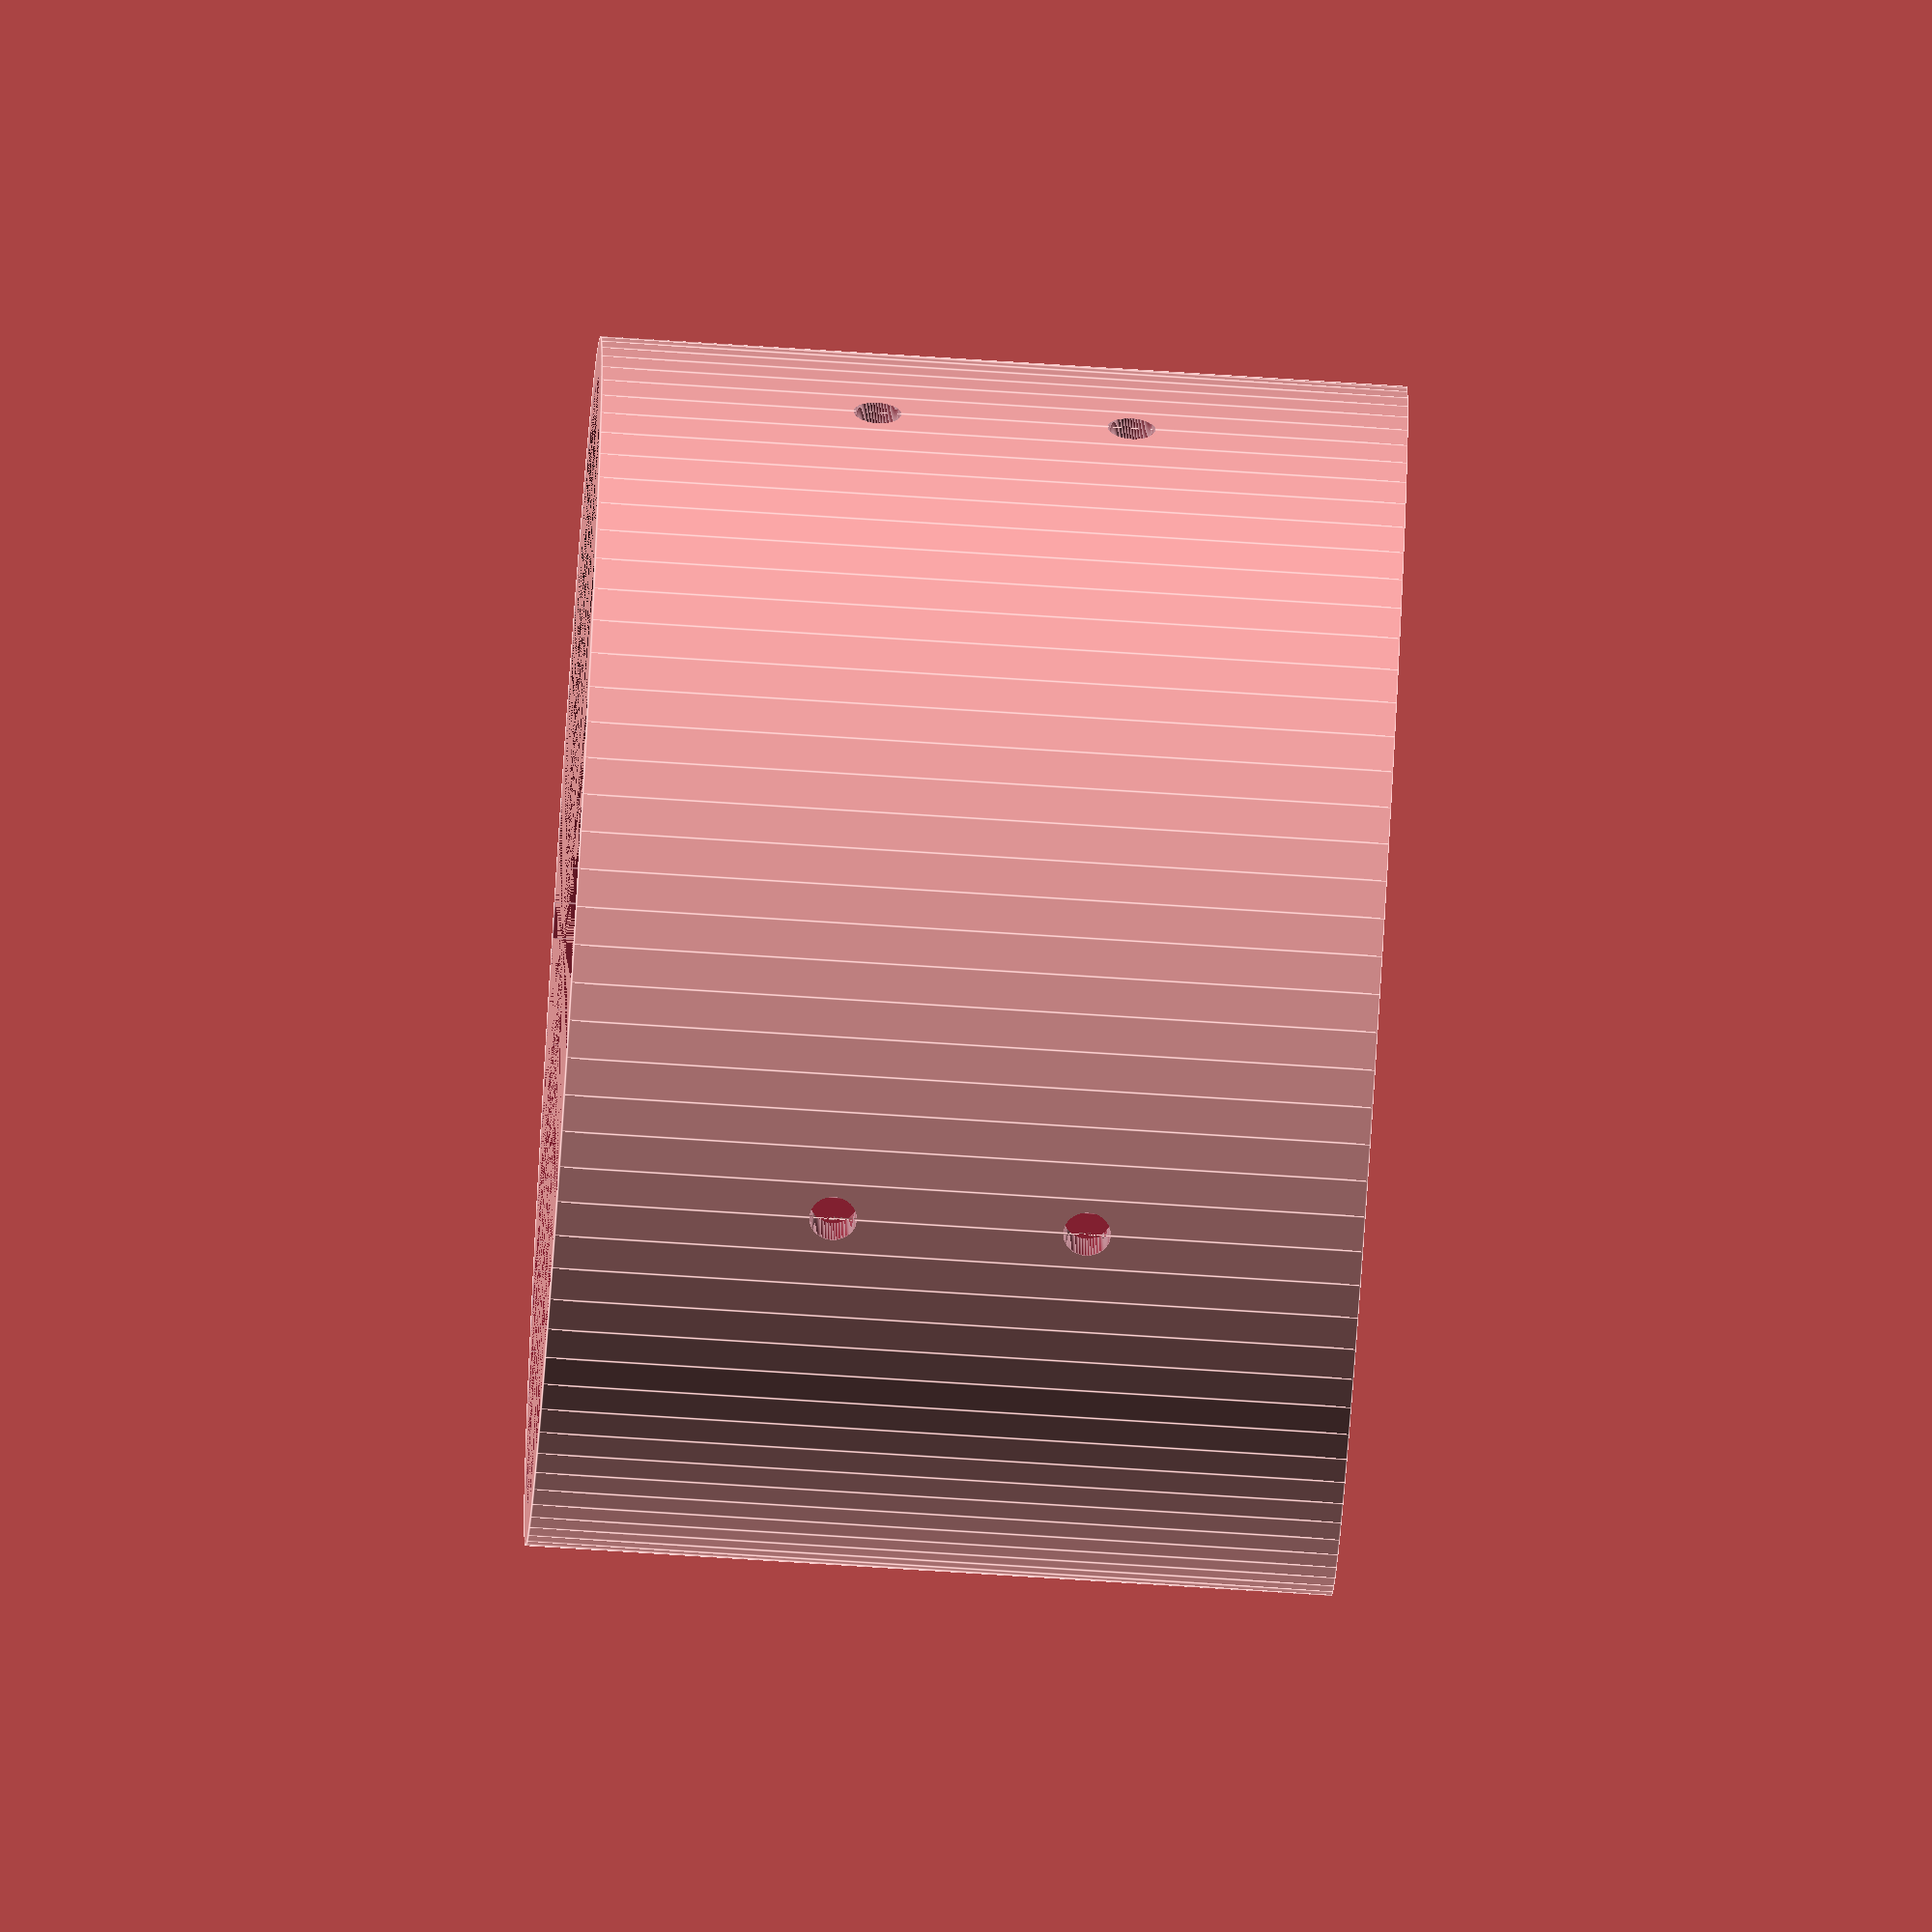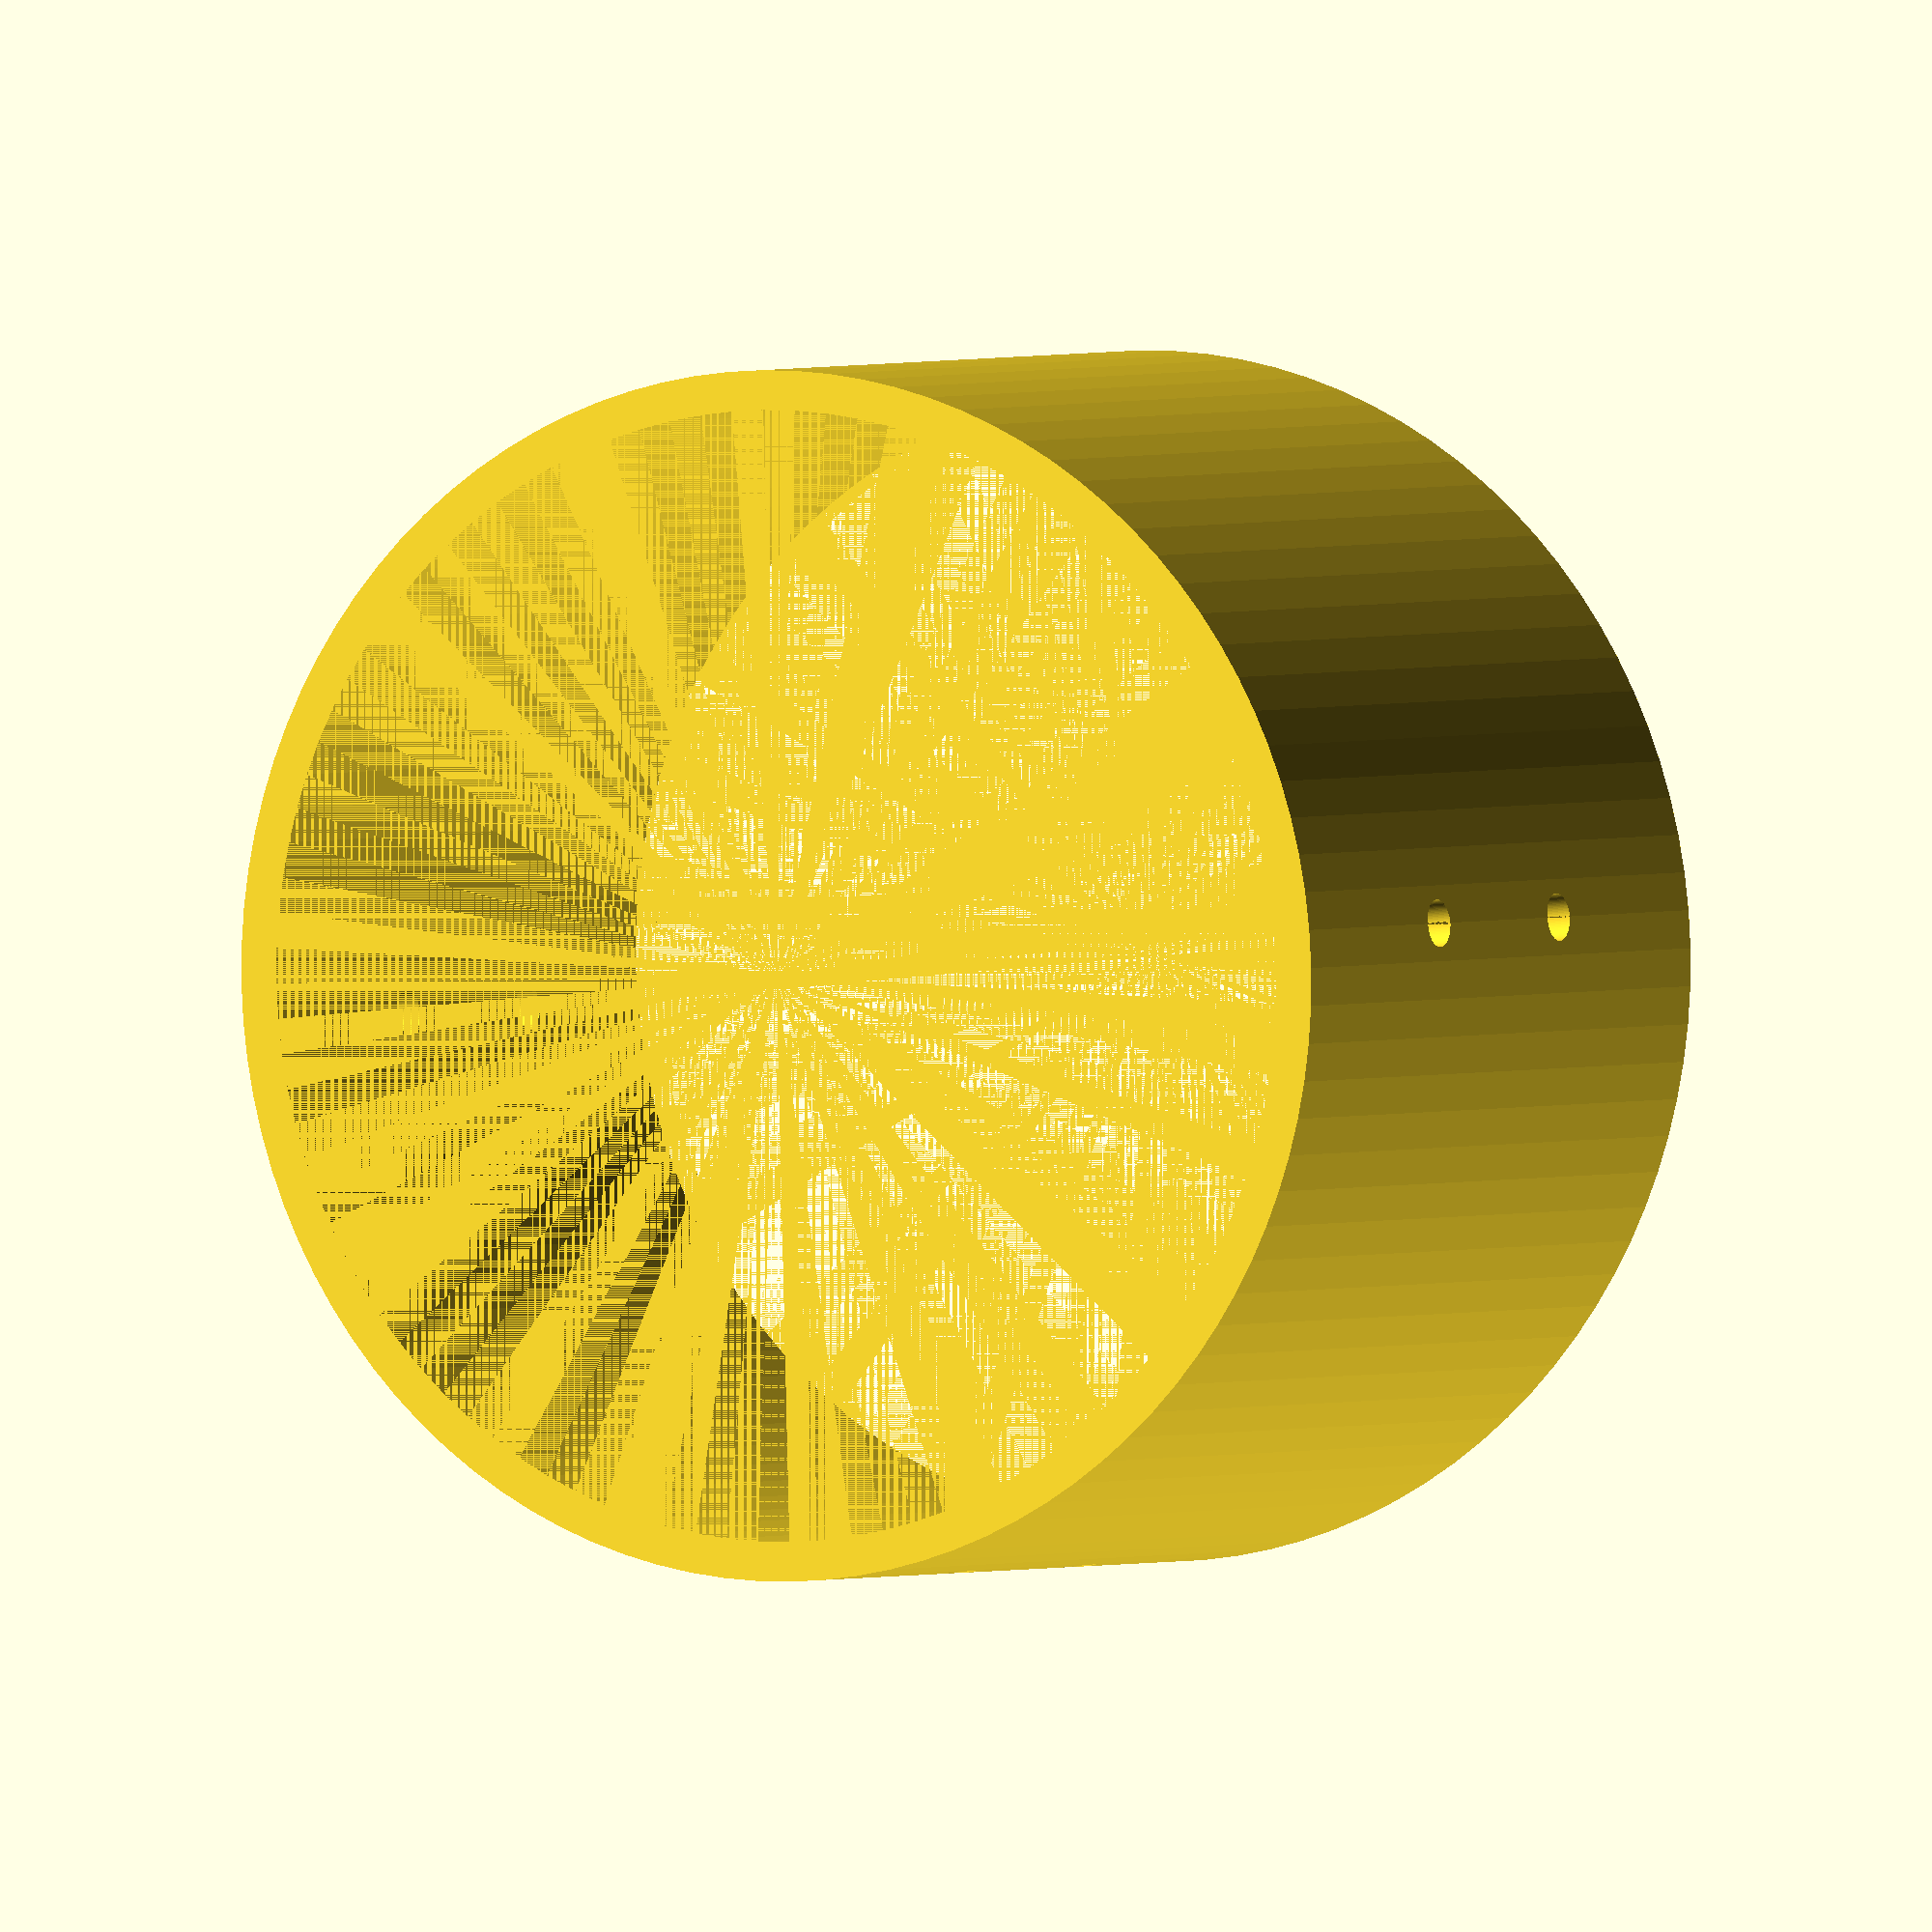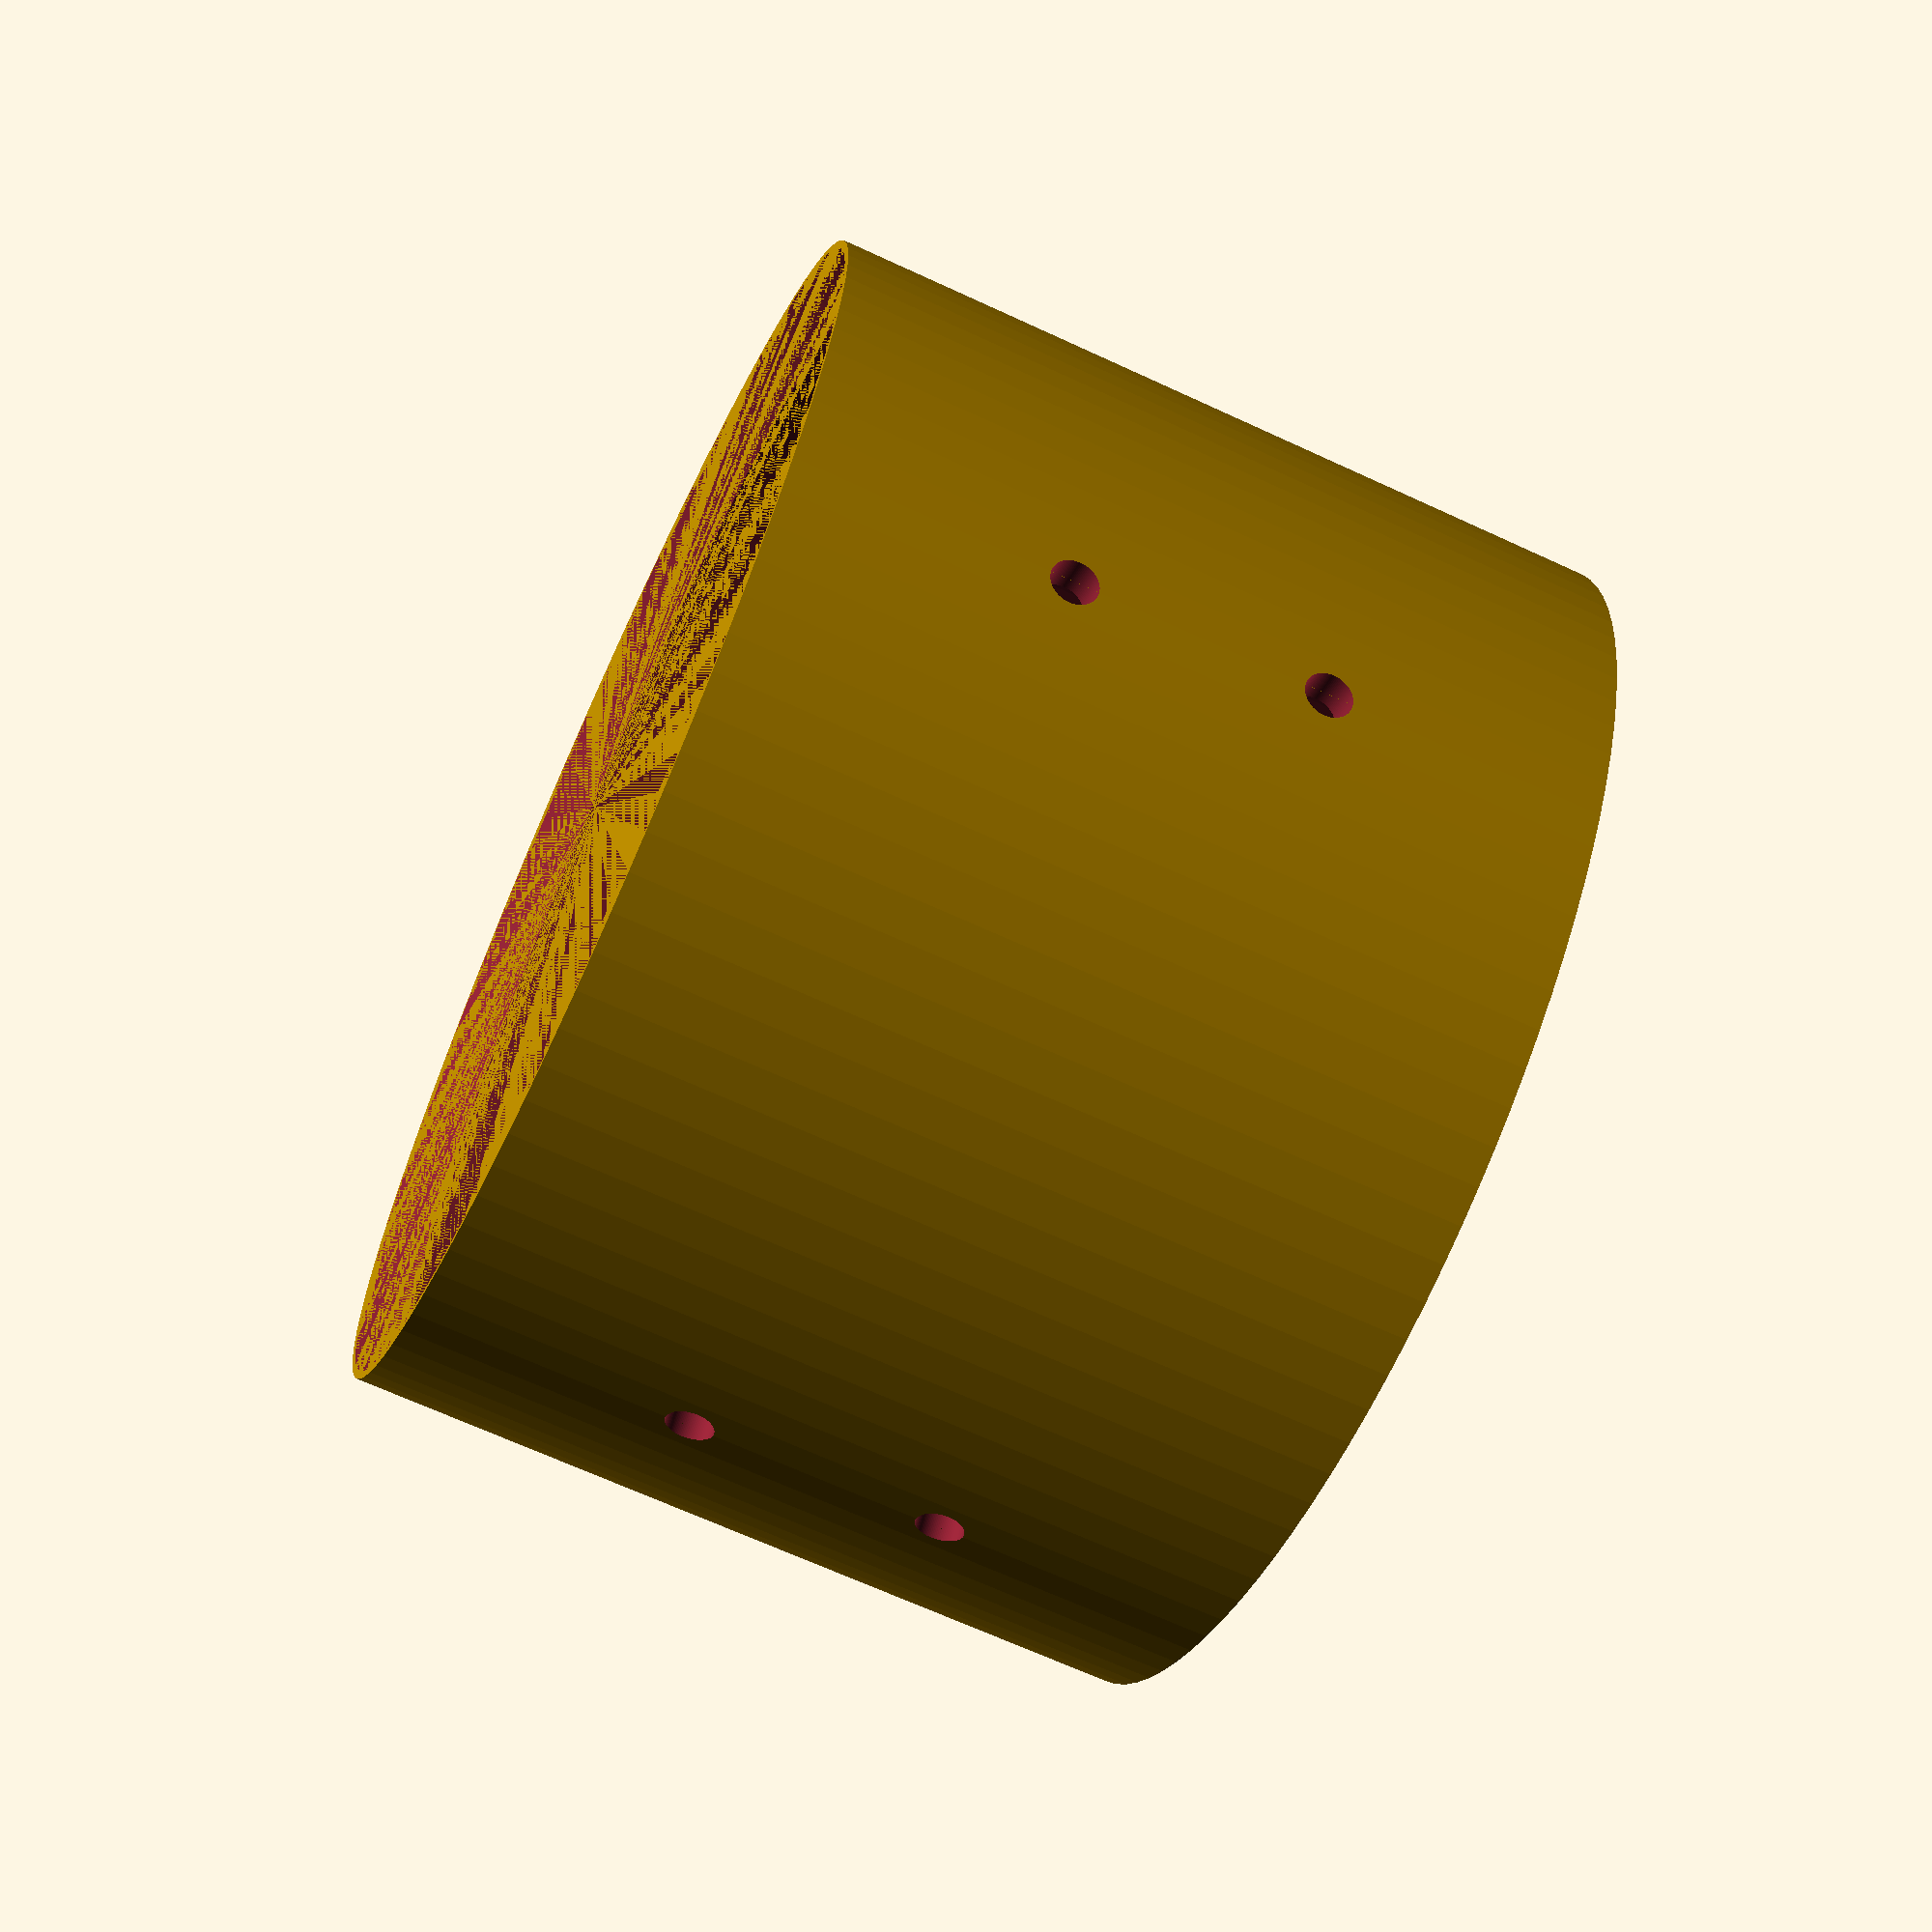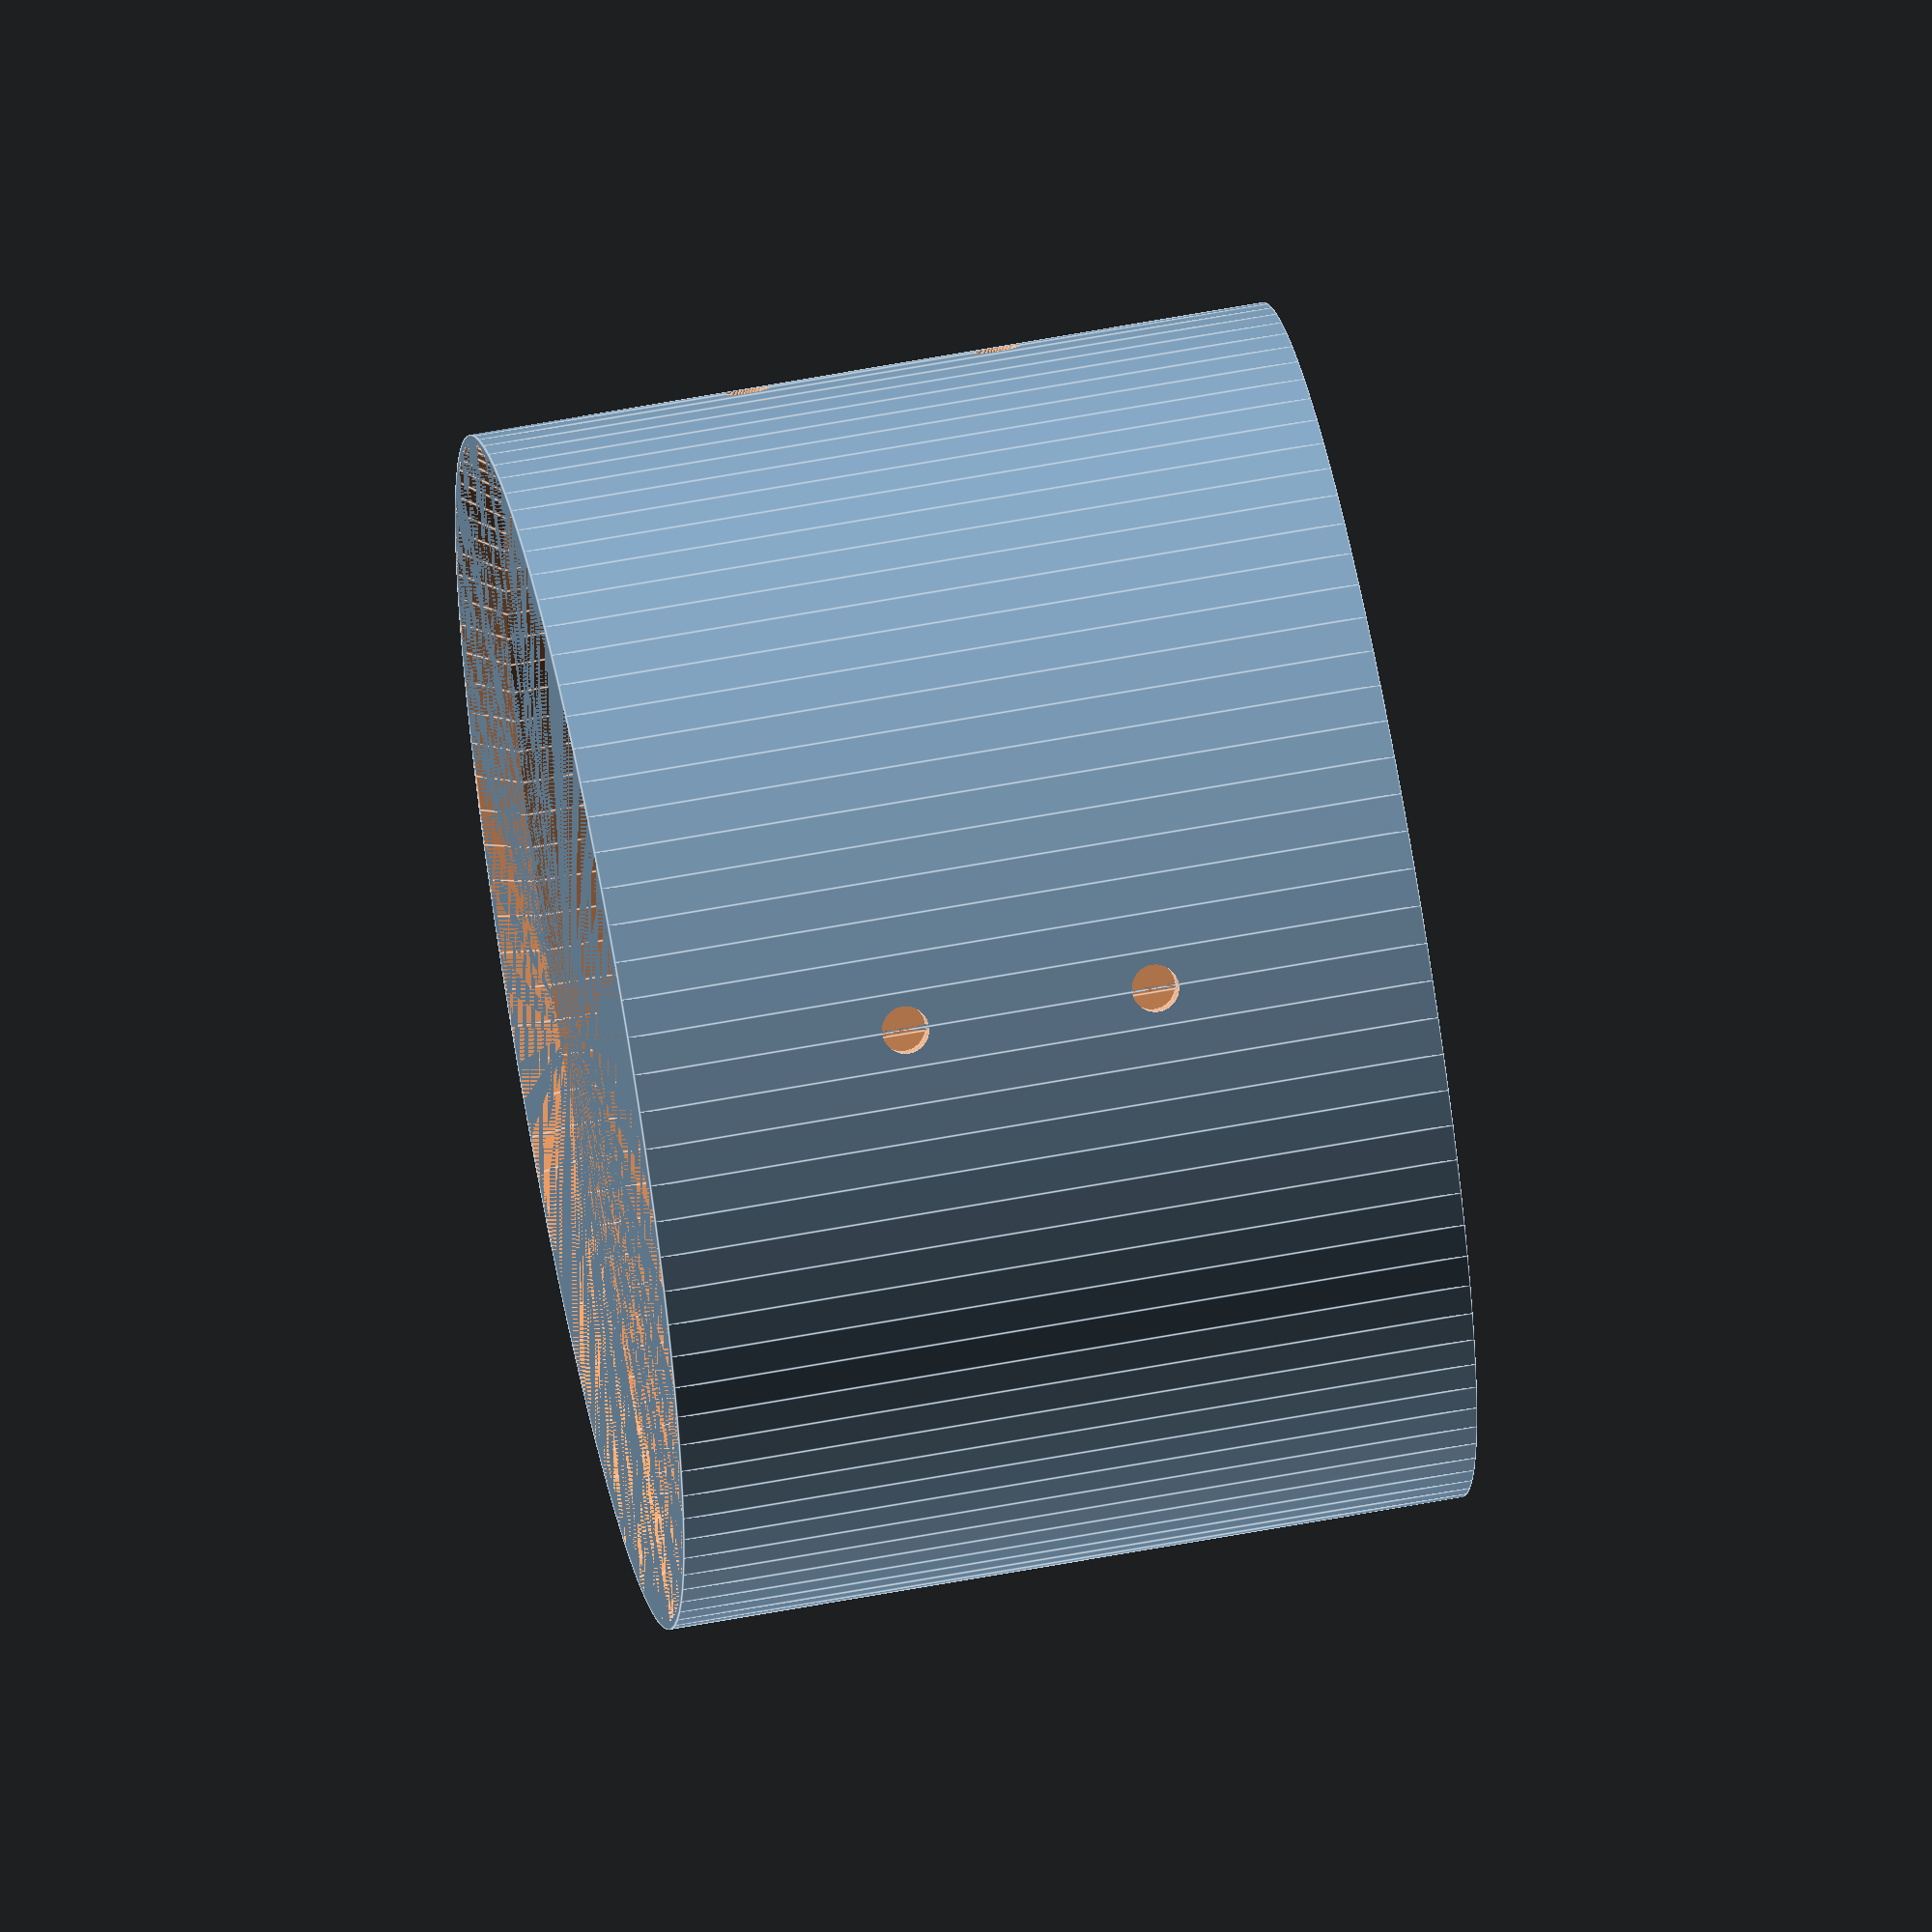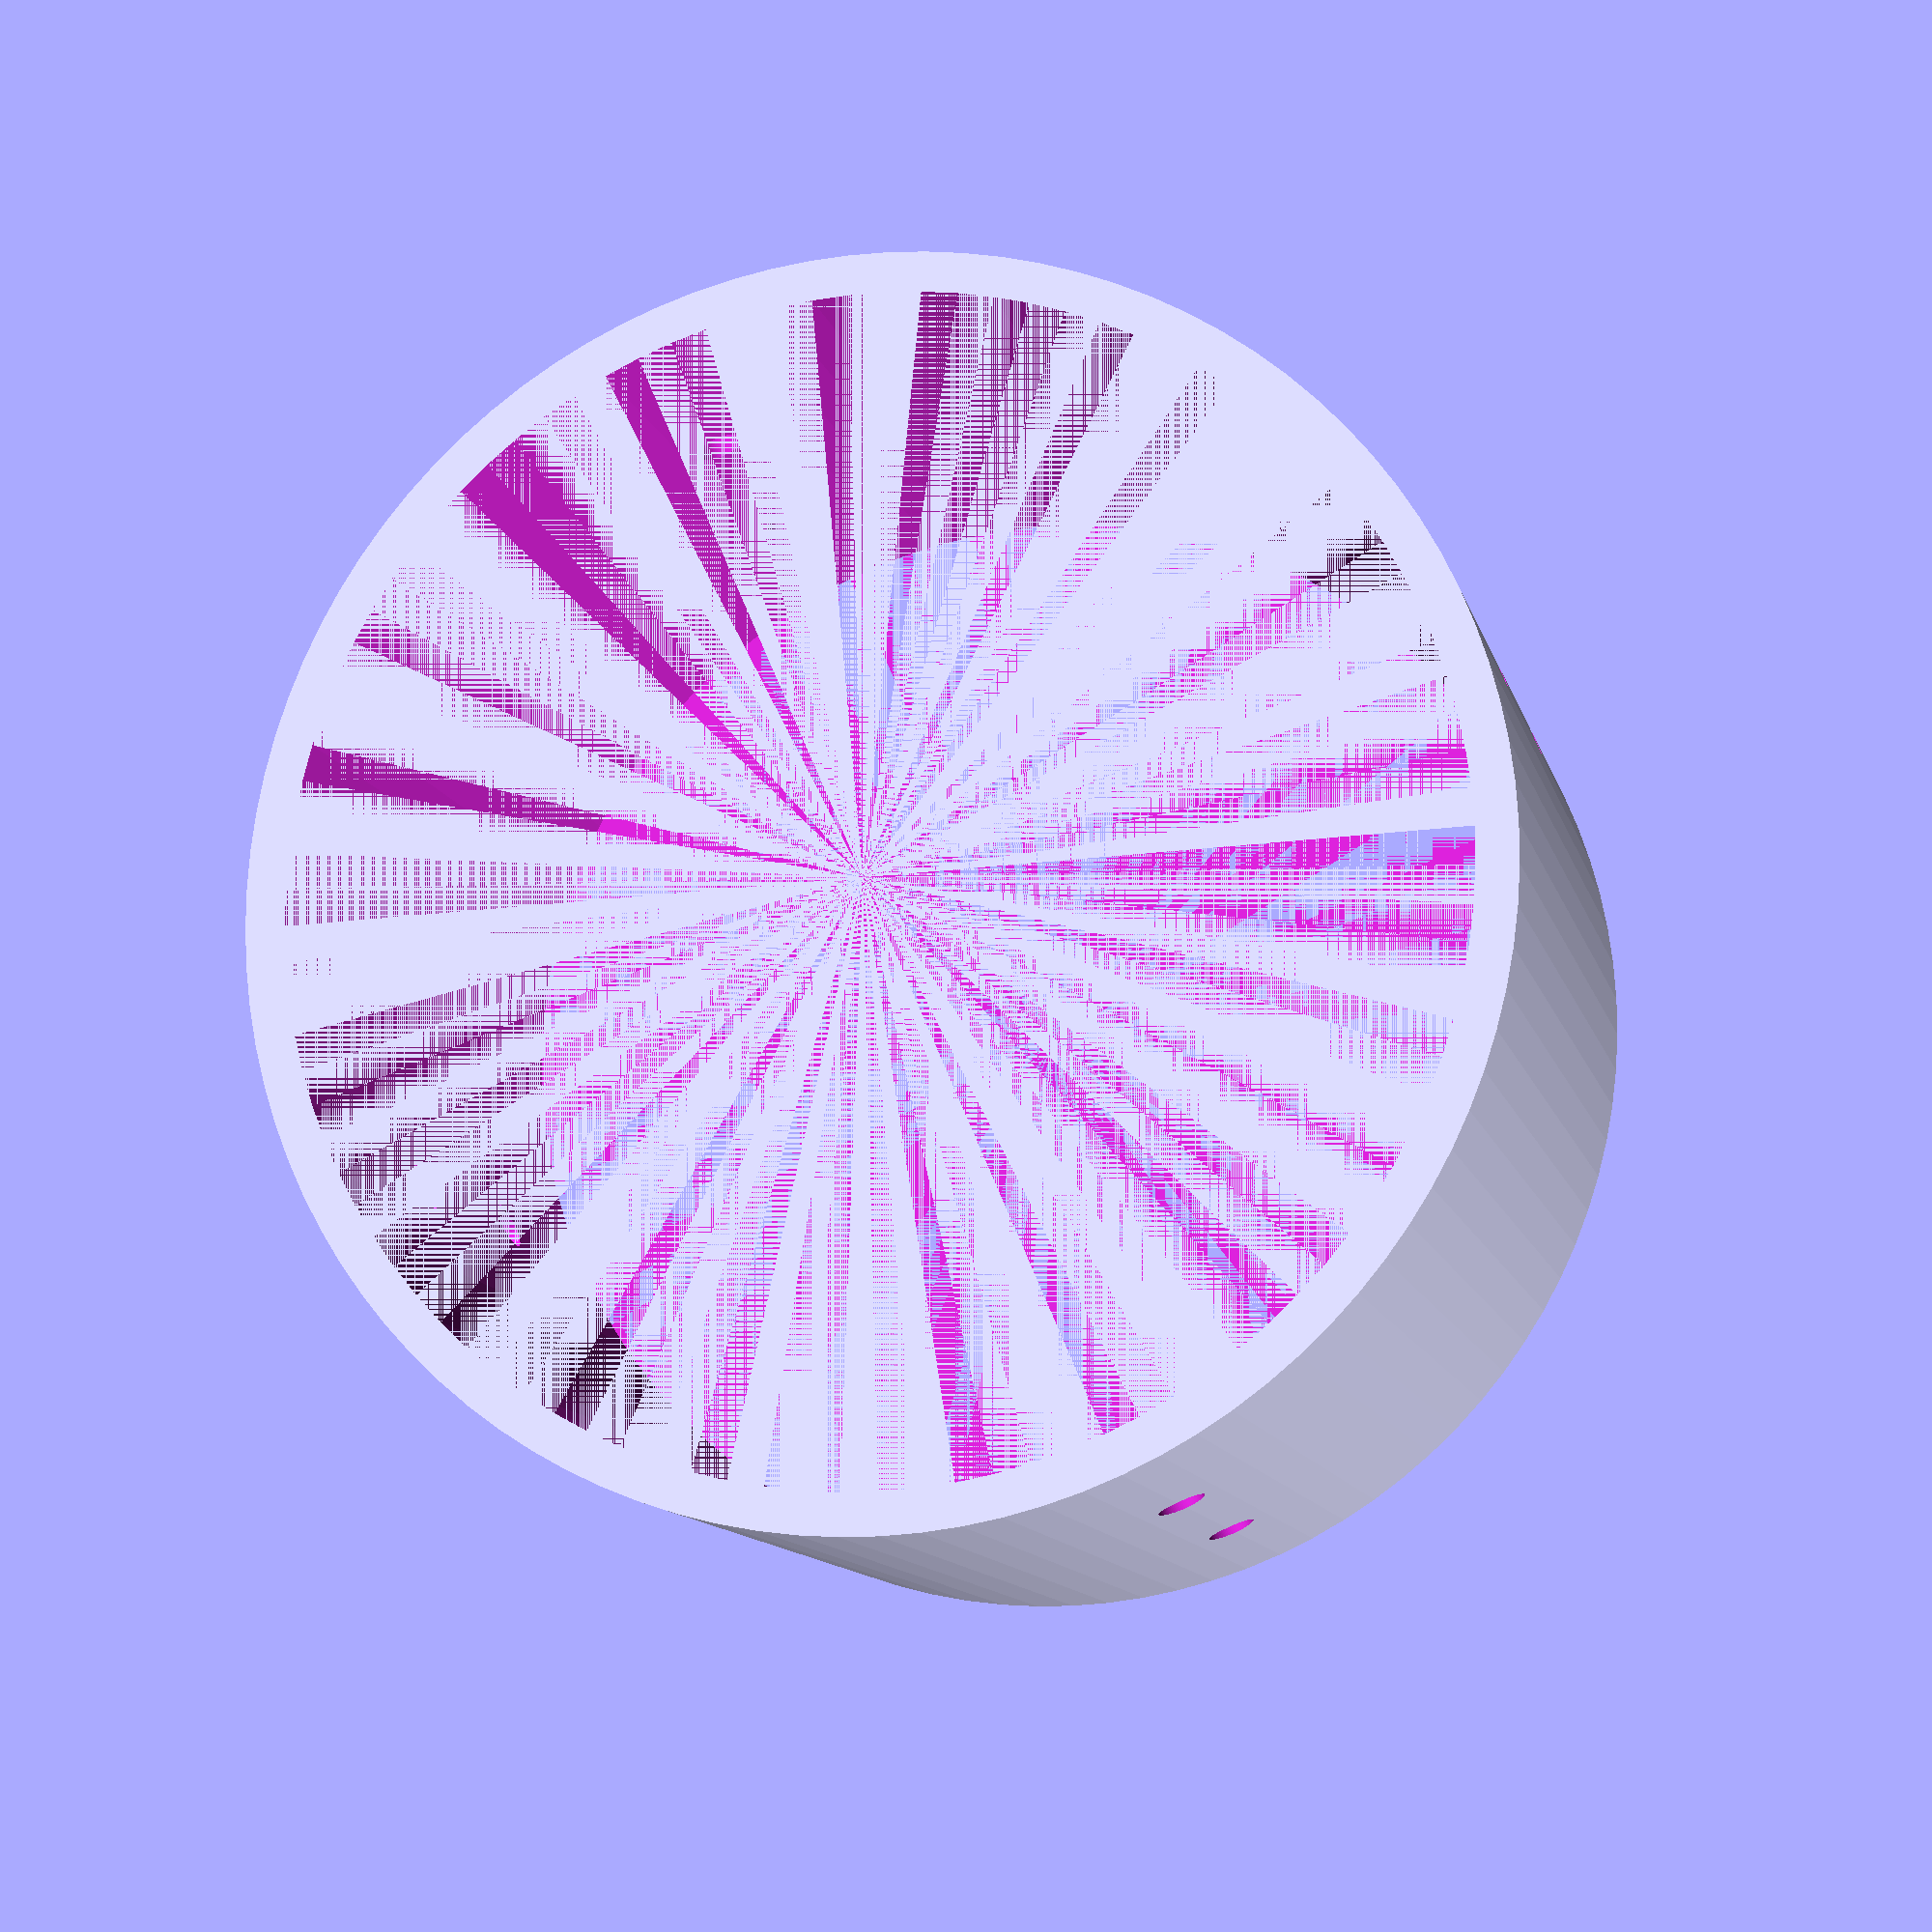
<openscad>
diameter = 152.4;    // mm
wall_thickness = 10; // mm
inner_diameter = diameter - wall_thickness;
height = diameter * 2 / 3; // mm

rim_edge_thickness = 2; // mm

lugs = 4;

lug_screw_spacing = 16; // mm
lug_screw_diemater = 6; // mm

piezo_diameter = 30; // mm

$fn = 100;

module drum_trigger()
{
	difference()
	{
		cylinder(d = diameter, h = height);
		cylinder(d = inner_diameter, h = height);
		cylinder(d2 = diameter - rim_edge_thickness, d1 = 0, h = height);

		for (i = [0:360 / lugs:360])
		{
			translate([ 0, 0, height / 2 + lug_screw_spacing ])
			rotate([ 90, 0, i ])
			cylinder(d = lug_screw_diemater, h = diameter / 2);

			translate([ 0, 0, height / 2 - lug_screw_spacing ])
			rotate([ 90, 0, i ])
			cylinder(d = lug_screw_diemater, h = diameter / 2);
		}
	}
}

drum_trigger();

</openscad>
<views>
elev=73.3 azim=351.2 roll=266.3 proj=o view=edges
elev=178.4 azim=275.1 roll=332.0 proj=o view=solid
elev=247.2 azim=303.3 roll=114.9 proj=p view=solid
elev=299.7 azim=124.3 roll=79.1 proj=o view=edges
elev=192.0 azim=23.3 roll=346.4 proj=p view=wireframe
</views>
